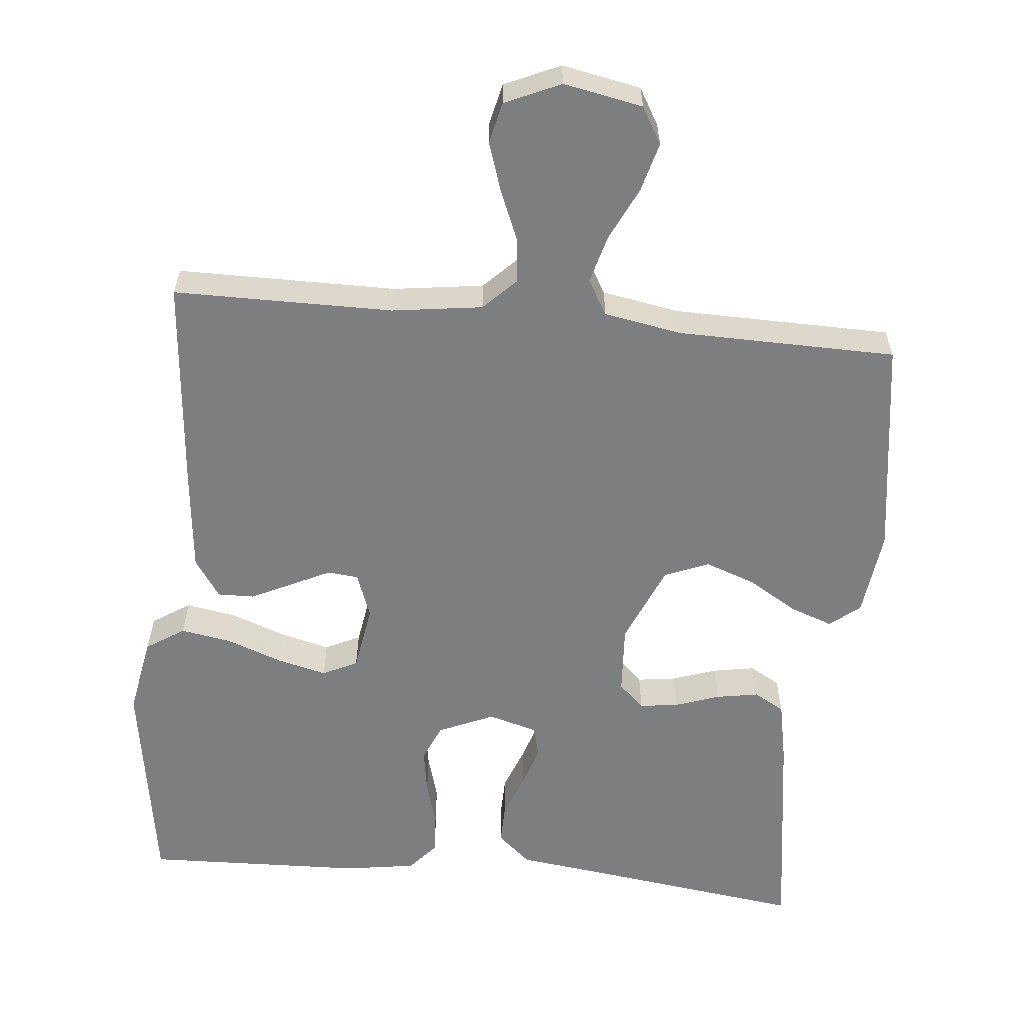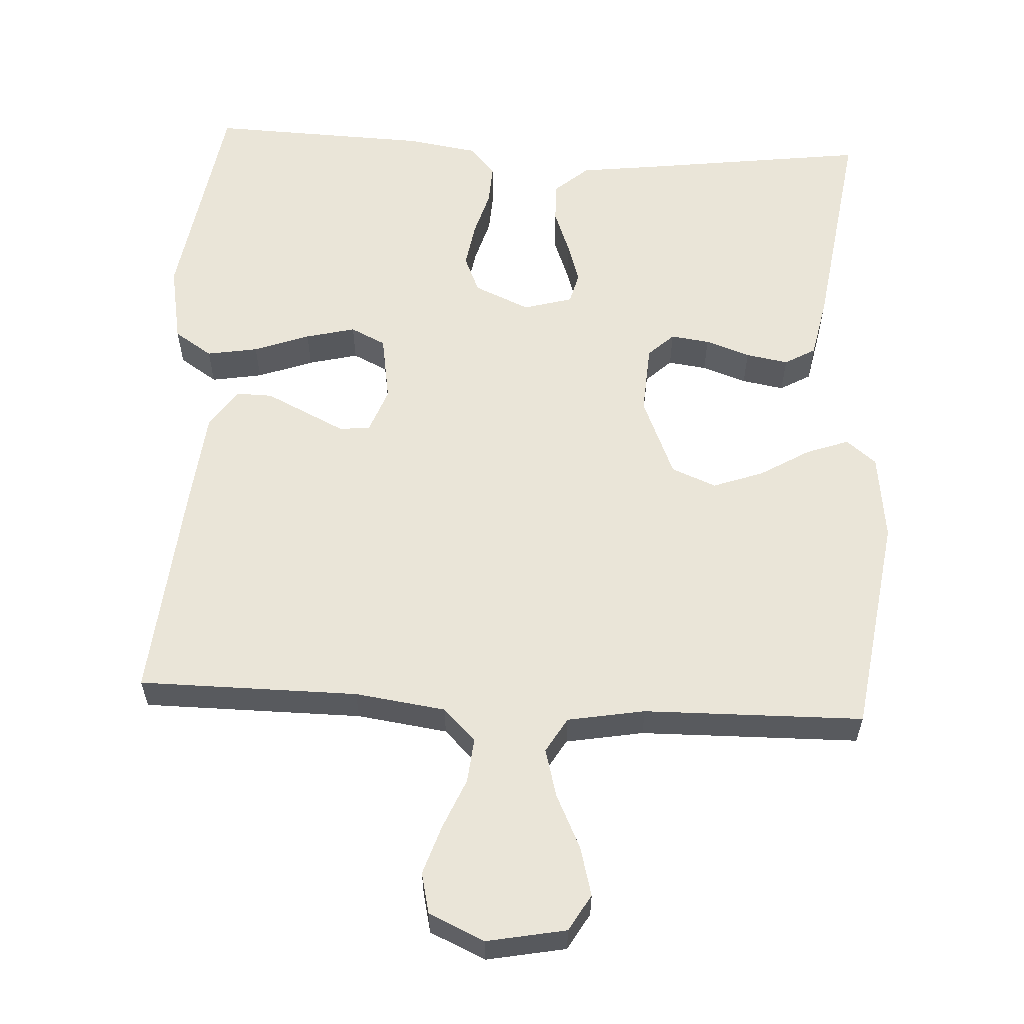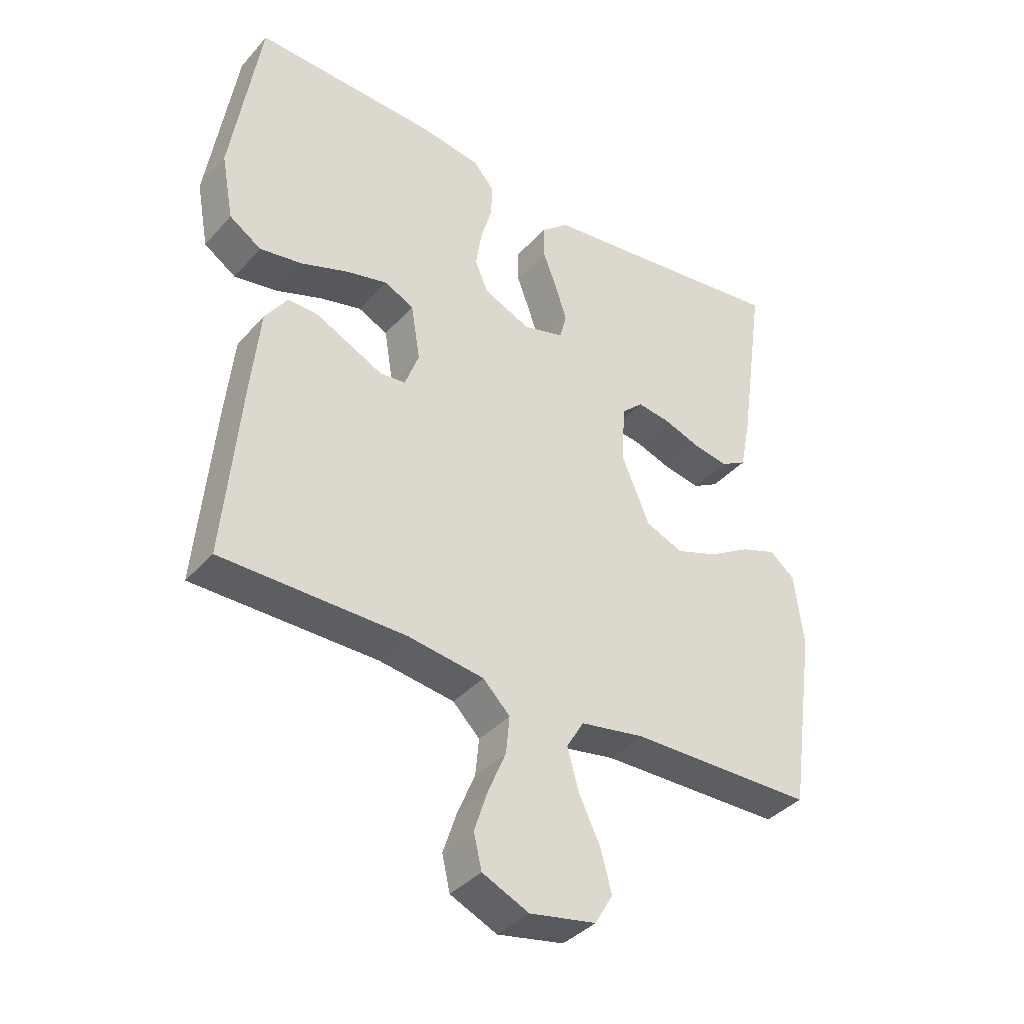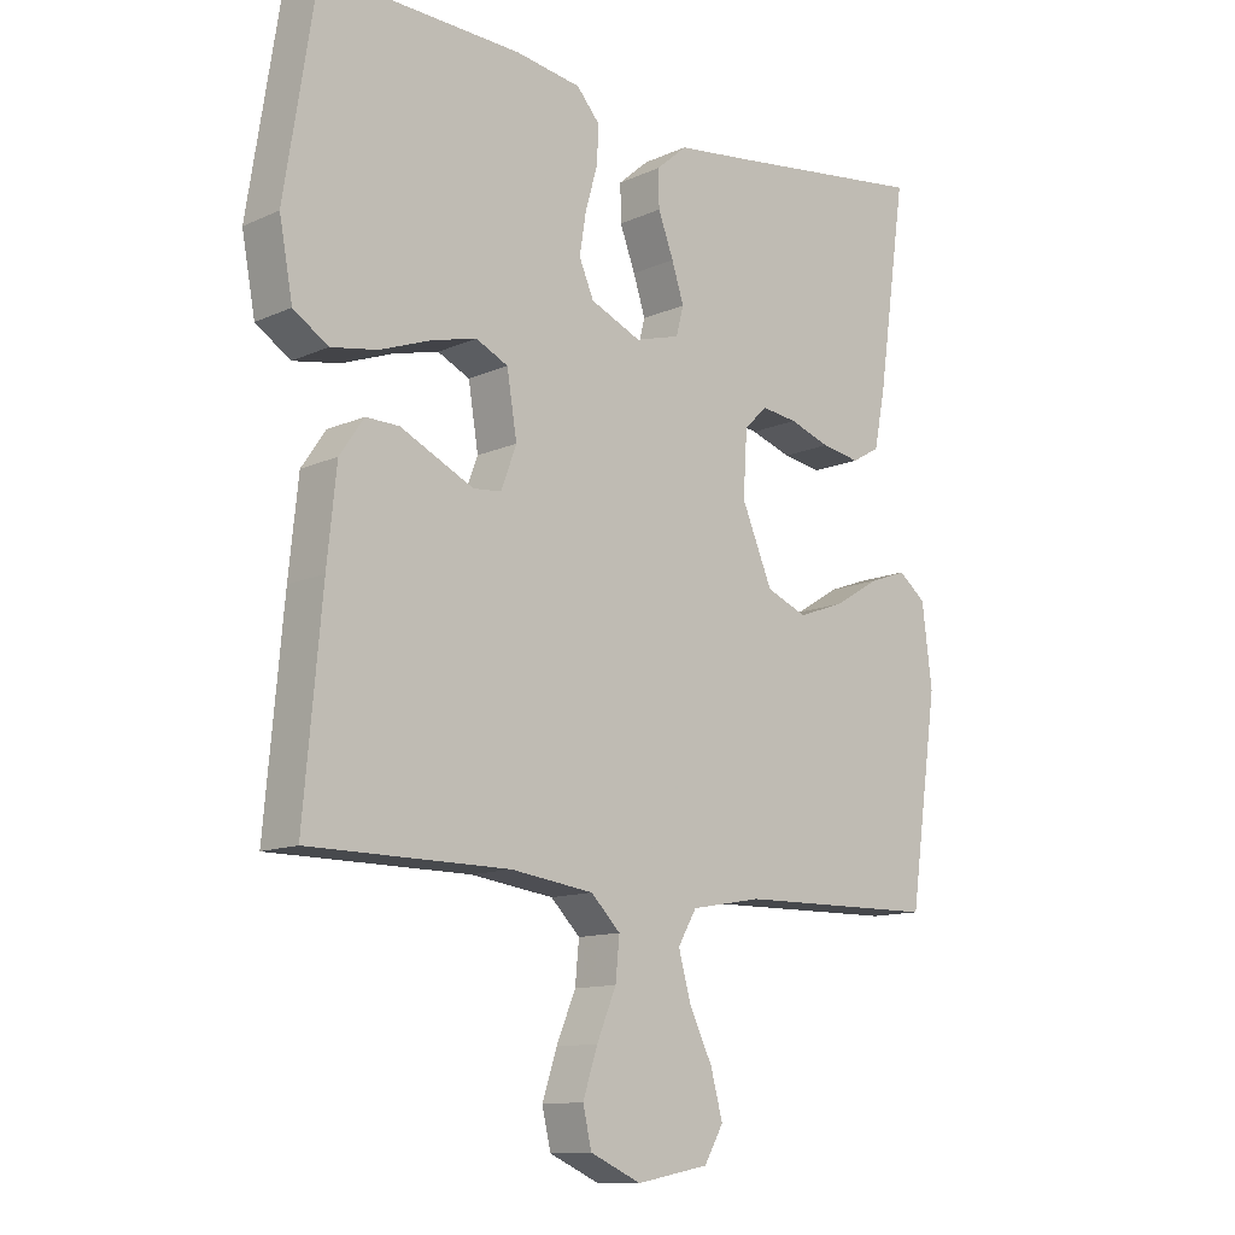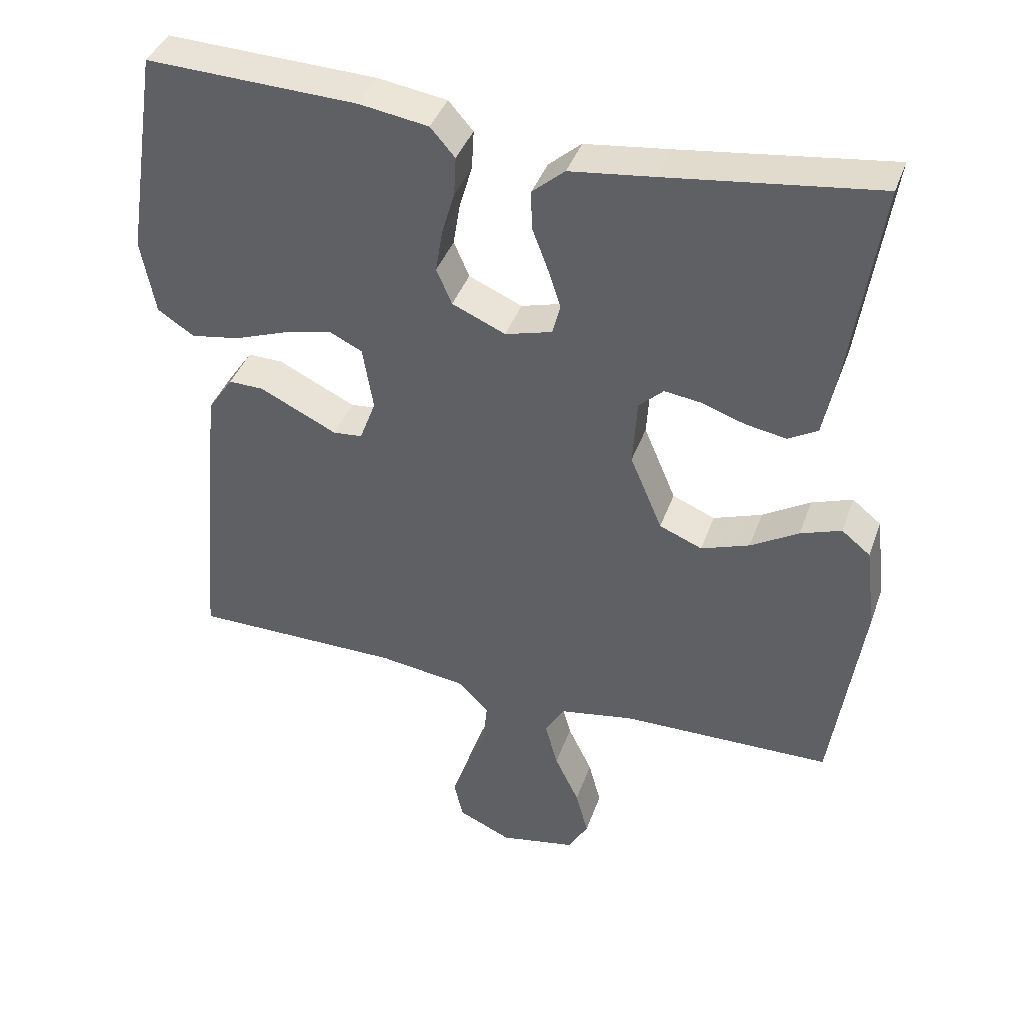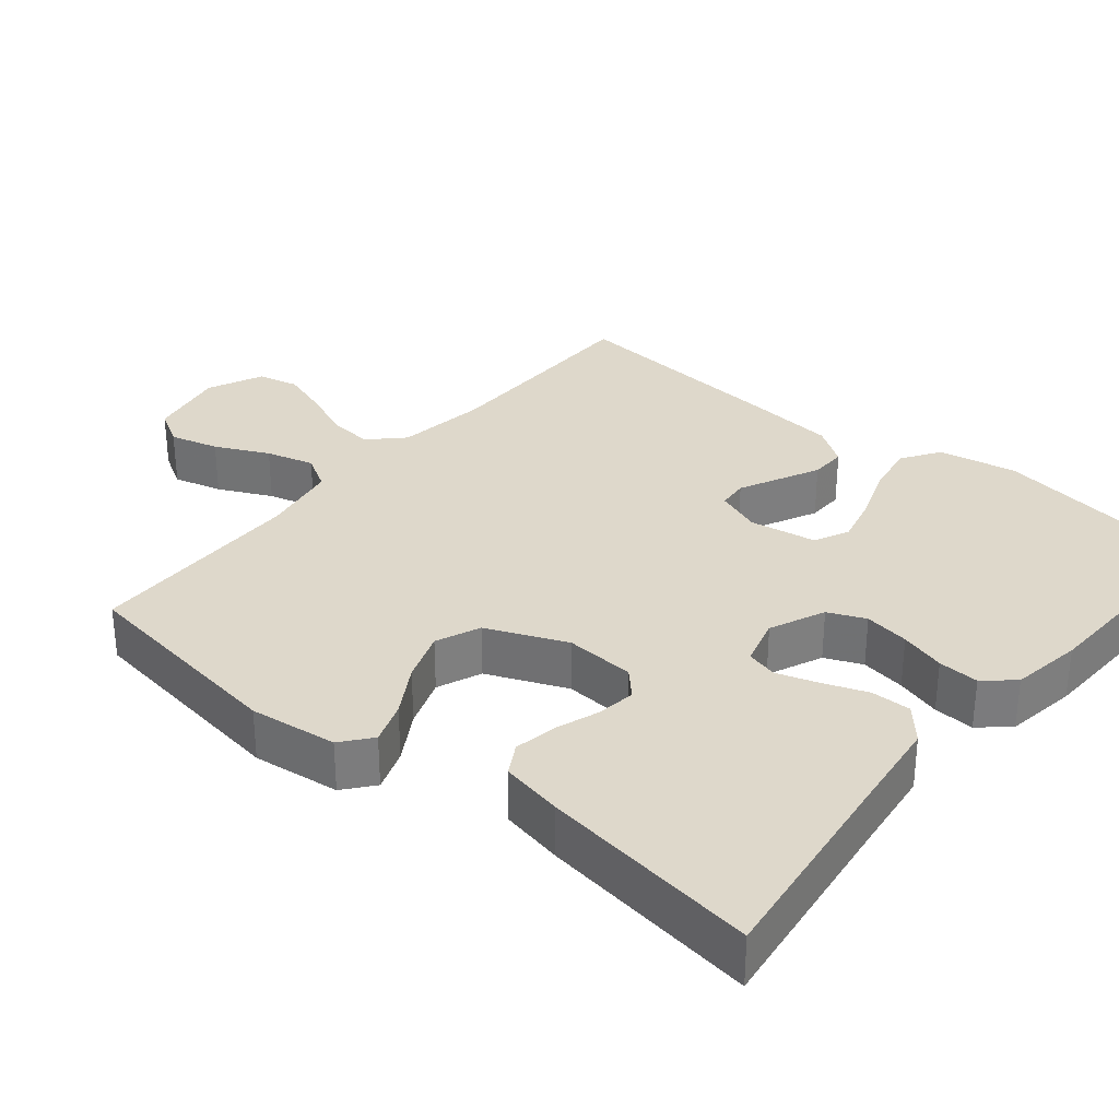
<metadata>
{"format":"obj","ext":"obj","renderer":"f3d","projection":"perspective","resolution":1024,"background":"white","views":[{"elev":-59.3,"azim":174.5,"up":"+Y"},{"elev":59.1,"azim":-176.8,"up":"+Y"},{"elev":-38.4,"azim":143.4,"up":"+Z"},{"elev":-12.0,"azim":136.7,"up":"+Z"},{"elev":40.3,"azim":-161.3,"up":"+Z"},{"elev":31.6,"azim":-50.3,"up":"+Y"}]}
</metadata>
<code>
v 0.5 0.07 -0.5
v 0.2 0.07 -0.501
v 0.076 0.07 -0.518
v 0.032 0.07 -0.562
v 0.038 0.07 -0.623
v 0.067 0.07 -0.692
v 0.089 0.07 -0.759
v 0.076 0.07 -0.815
v 0 0.07 -0.849
v -0.108 0.07 -0.828
v -0.137 0.07 -0.778
v -0.119 0.07 -0.711
v -0.084 0.07 -0.638
v -0.066 0.07 -0.572
v -0.094 0.07 -0.524
v -0.2 0.07 -0.505
v -0.5 0.07 -0.5
v -0.543 0.07 -0.2
v -0.528 0.07 -0.08
v -0.487 0.07 -0.047
v -0.429 0.07 -0.068
v -0.361 0.07 -0.109
v -0.292 0.07 -0.134
v -0.231 0.07 -0.109
v -0.185 0.07 0
v -0.191 0.07 0.096
v -0.226 0.07 0.129
v -0.279 0.07 0.122
v -0.34 0.07 0.101
v -0.398 0.07 0.091
v -0.44 0.07 0.115
v -0.457 0.07 0.2
v -0.5 0.07 0.5
v -0.2 0.07 0.46
v -0.082 0.07 0.445
v -0.036 0.07 0.405
v -0.037 0.07 0.35
v -0.06 0.07 0.289
v -0.078 0.07 0.233
v -0.067 0.07 0.19
v 0 0.07 0.171
v 0.076 0.07 0.204
v 0.098 0.07 0.255
v 0.088 0.07 0.317
v 0.07 0.07 0.379
v 0.067 0.07 0.435
v 0.102 0.07 0.475
v 0.2 0.07 0.49
v 0.5 0.07 0.5
v 0.547 0.07 0.2
v 0.527 0.07 0.092
v 0.475 0.07 0.058
v 0.405 0.07 0.07
v 0.329 0.07 0.098
v 0.261 0.07 0.115
v 0.213 0.07 0.092
v 0.198 0.07 0
v 0.221 0.07 -0.062
v 0.263 0.07 -0.066
v 0.317 0.07 -0.04
v 0.373 0.07 -0.013
v 0.423 0.07 -0.012
v 0.459 0.07 -0.065
v 0.473 0.07 -0.2
v 0.5 0 -0.5
v 0.2 0 -0.501
v 0.076 0 -0.518
v 0.032 0 -0.562
v 0.038 0 -0.623
v 0.067 0 -0.692
v 0.089 0 -0.759
v 0.076 0 -0.815
v 0 0 -0.849
v -0.108 0 -0.828
v -0.137 0 -0.778
v -0.119 0 -0.711
v -0.084 0 -0.638
v -0.066 0 -0.572
v -0.094 0 -0.524
v -0.2 0 -0.505
v -0.5 0 -0.5
v -0.543 0 -0.2
v -0.528 0 -0.08
v -0.487 0 -0.047
v -0.429 0 -0.068
v -0.361 0 -0.109
v -0.292 0 -0.134
v -0.231 0 -0.109
v -0.185 0 0
v -0.191 0 0.096
v -0.226 0 0.129
v -0.279 0 0.122
v -0.34 0 0.101
v -0.398 0 0.091
v -0.44 0 0.115
v -0.457 0 0.2
v -0.5 0 0.5
v -0.2 0 0.46
v -0.082 0 0.445
v -0.036 0 0.405
v -0.037 0 0.35
v -0.06 0 0.289
v -0.078 0 0.233
v -0.067 0 0.19
v 0 0 0.171
v 0.076 0 0.204
v 0.098 0 0.255
v 0.088 0 0.317
v 0.07 0 0.379
v 0.067 0 0.435
v 0.102 0 0.475
v 0.2 0 0.49
v 0.5 0 0.5
v 0.547 0 0.2
v 0.527 0 0.092
v 0.475 0 0.058
v 0.405 0 0.07
v 0.329 0 0.098
v 0.261 0 0.115
v 0.213 0 0.092
v 0.198 0 0
v 0.221 0 -0.062
v 0.263 0 -0.066
v 0.317 0 -0.04
v 0.373 0 -0.013
v 0.423 0 -0.012
v 0.459 0 -0.065
v 0.473 0 -0.2
f 63 64 1 2
f 60 61 62 63
f 59 60 63 2
f 58 59 2 3
f 57 58 3 4
f 56 57 4
f 51 52 53 54
f 51 54 55
f 50 51 55
f 49 50 55
f 48 49 55 56
f 44 45 46 47
f 43 44 47 48
f 42 43 48 56
f 35 36 37 38
f 34 35 38 39
f 33 34 39 40
f 31 32 33 40
f 28 29 30 31
f 27 28 31 40
f 19 20 21 22
f 19 22 23
f 16 17 18 19
f 15 16 19 23
f 14 15 23 24
f 10 11 12 13
f 10 13 14
f 9 10 14
f 8 9 14
f 5 6 7 8
f 5 8 14 24
f 41 42 56 4
f 26 27 40 41
f 25 26 41 4
f 4 5 24 25
f 66 65 128 127
f 127 126 125 124
f 66 127 124 123
f 67 66 123 122
f 68 67 122 121
f 68 121 120
f 118 117 116 115
f 119 118 115
f 119 115 114
f 119 114 113
f 120 119 113 112
f 111 110 109 108
f 112 111 108 107
f 120 112 107 106
f 102 101 100 99
f 103 102 99 98
f 104 103 98 97
f 104 97 96 95
f 95 94 93 92
f 104 95 92 91
f 86 85 84 83
f 87 86 83
f 83 82 81 80
f 87 83 80 79
f 88 87 79 78
f 77 76 75 74
f 78 77 74
f 78 74 73
f 78 73 72
f 72 71 70 69
f 88 78 72 69
f 68 120 106 105
f 105 104 91 90
f 68 105 90 89
f 89 88 69 68
f 1 65 66 2
f 2 66 67 3
f 3 67 68 4
f 4 68 69 5
f 5 69 70 6
f 6 70 71 7
f 7 71 72 8
f 8 72 73 9
f 9 73 74 10
f 10 74 75 11
f 11 75 76 12
f 12 76 77 13
f 13 77 78 14
f 14 78 79 15
f 15 79 80 16
f 16 80 81 17
f 17 81 82 18
f 18 82 83 19
f 19 83 84 20
f 20 84 85 21
f 21 85 86 22
f 22 86 87 23
f 23 87 88 24
f 24 88 89 25
f 25 89 90 26
f 26 90 91 27
f 27 91 92 28
f 28 92 93 29
f 29 93 94 30
f 30 94 95 31
f 31 95 96 32
f 32 96 97 33
f 33 97 98 34
f 34 98 99 35
f 35 99 100 36
f 36 100 101 37
f 37 101 102 38
f 38 102 103 39
f 39 103 104 40
f 40 104 105 41
f 41 105 106 42
f 42 106 107 43
f 43 107 108 44
f 44 108 109 45
f 45 109 110 46
f 46 110 111 47
f 47 111 112 48
f 48 112 113 49
f 49 113 114 50
f 50 114 115 51
f 51 115 116 52
f 52 116 117 53
f 53 117 118 54
f 54 118 119 55
f 55 119 120 56
f 56 120 121 57
f 57 121 122 58
f 58 122 123 59
f 59 123 124 60
f 60 124 125 61
f 61 125 126 62
f 62 126 127 63
f 63 127 128 64
f 64 128 65 1

</code>
